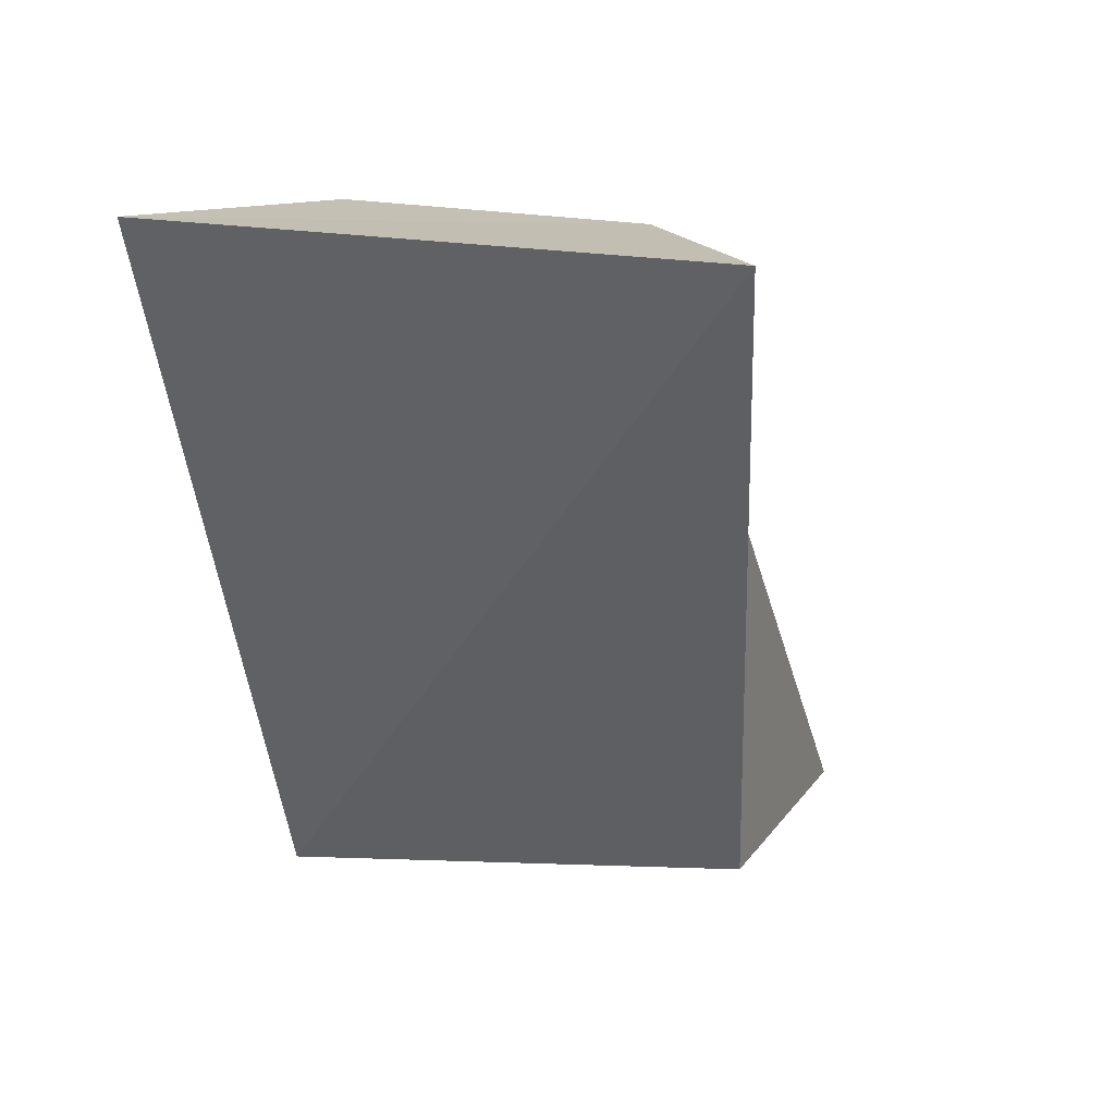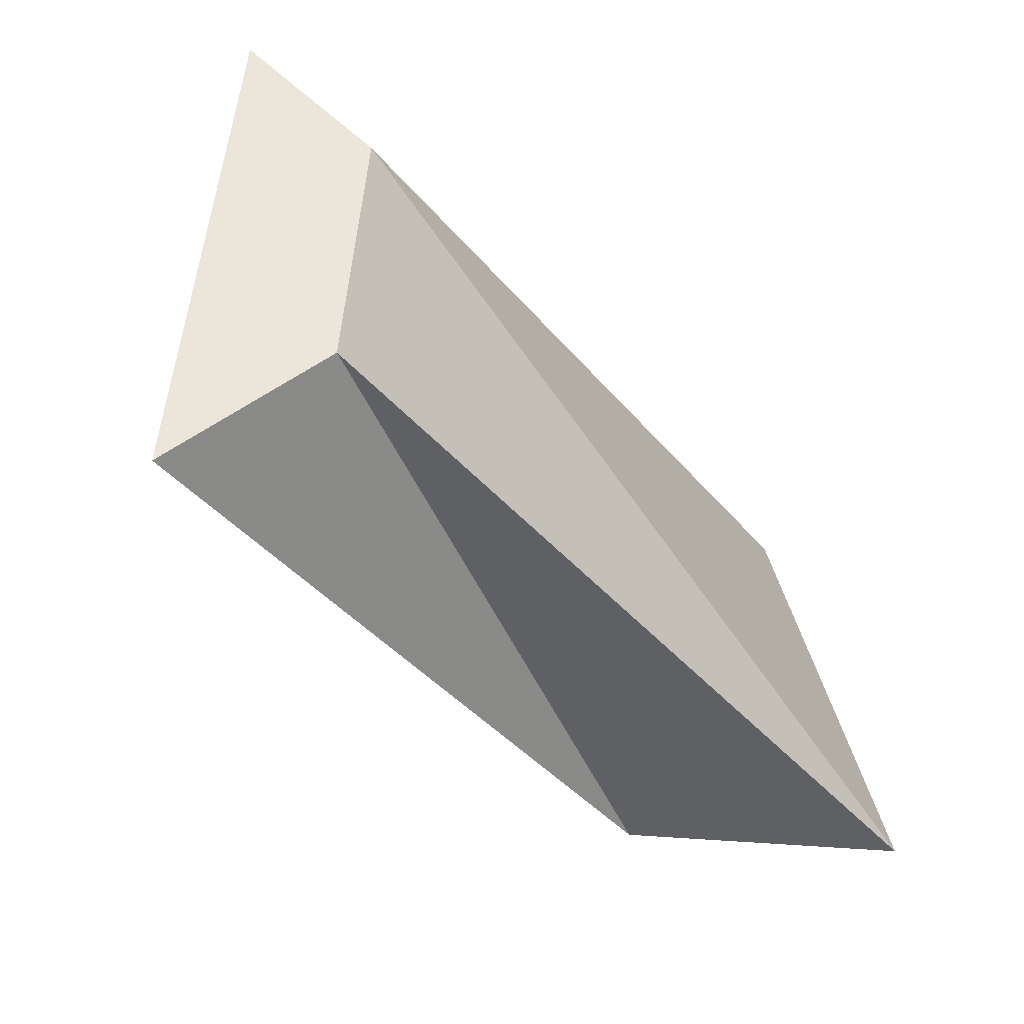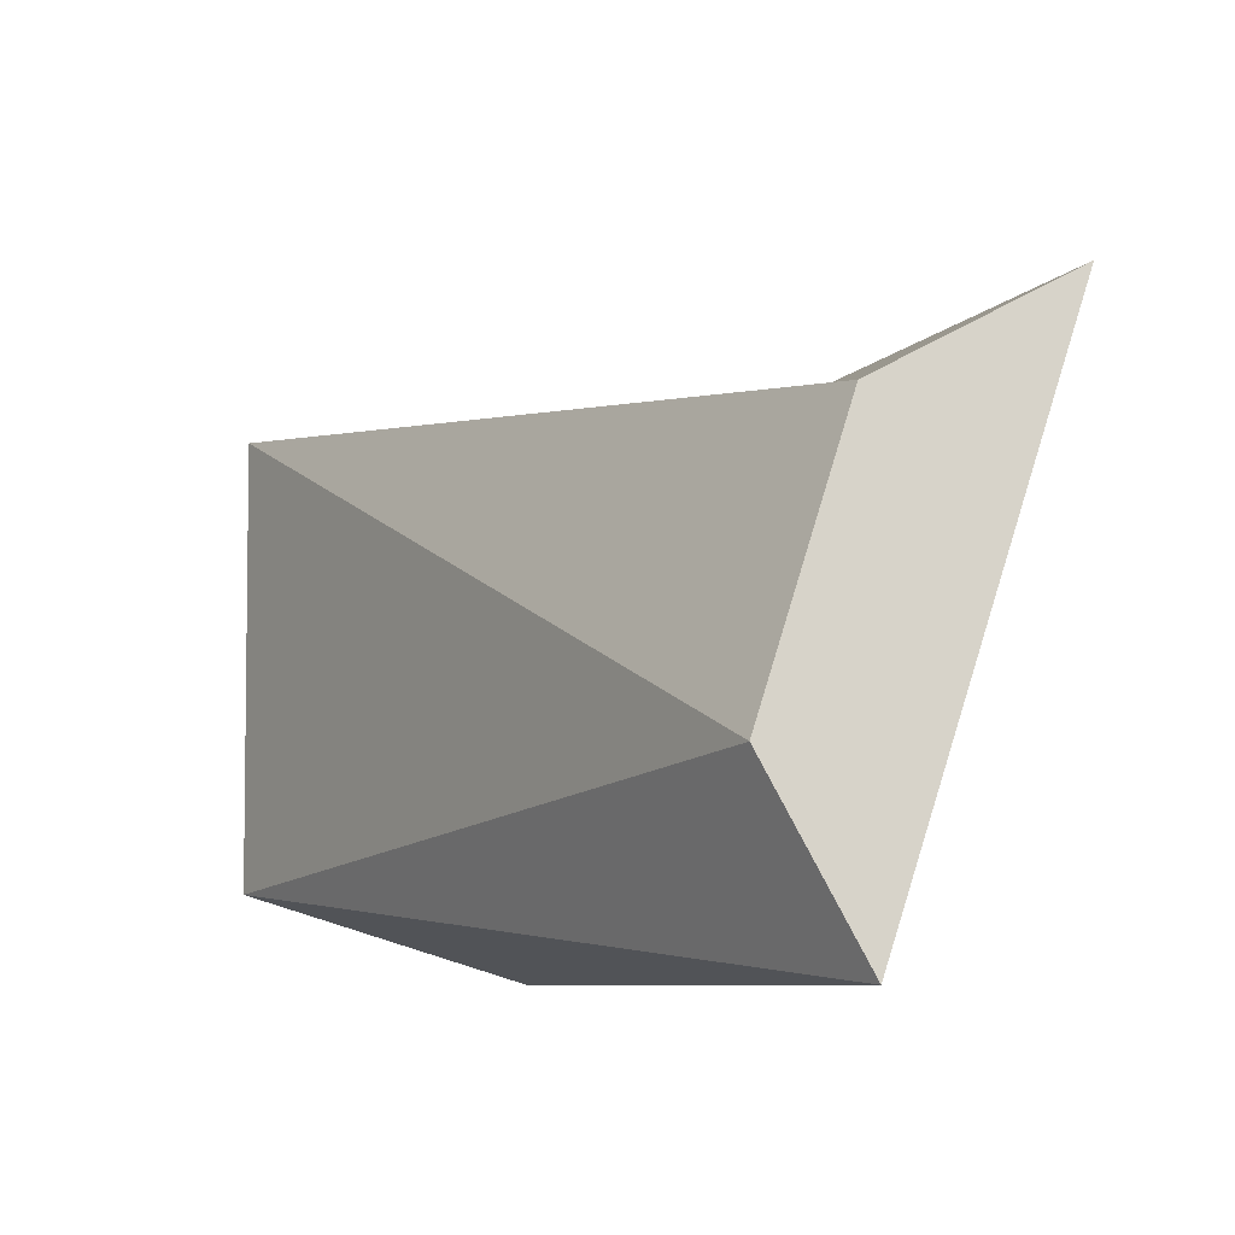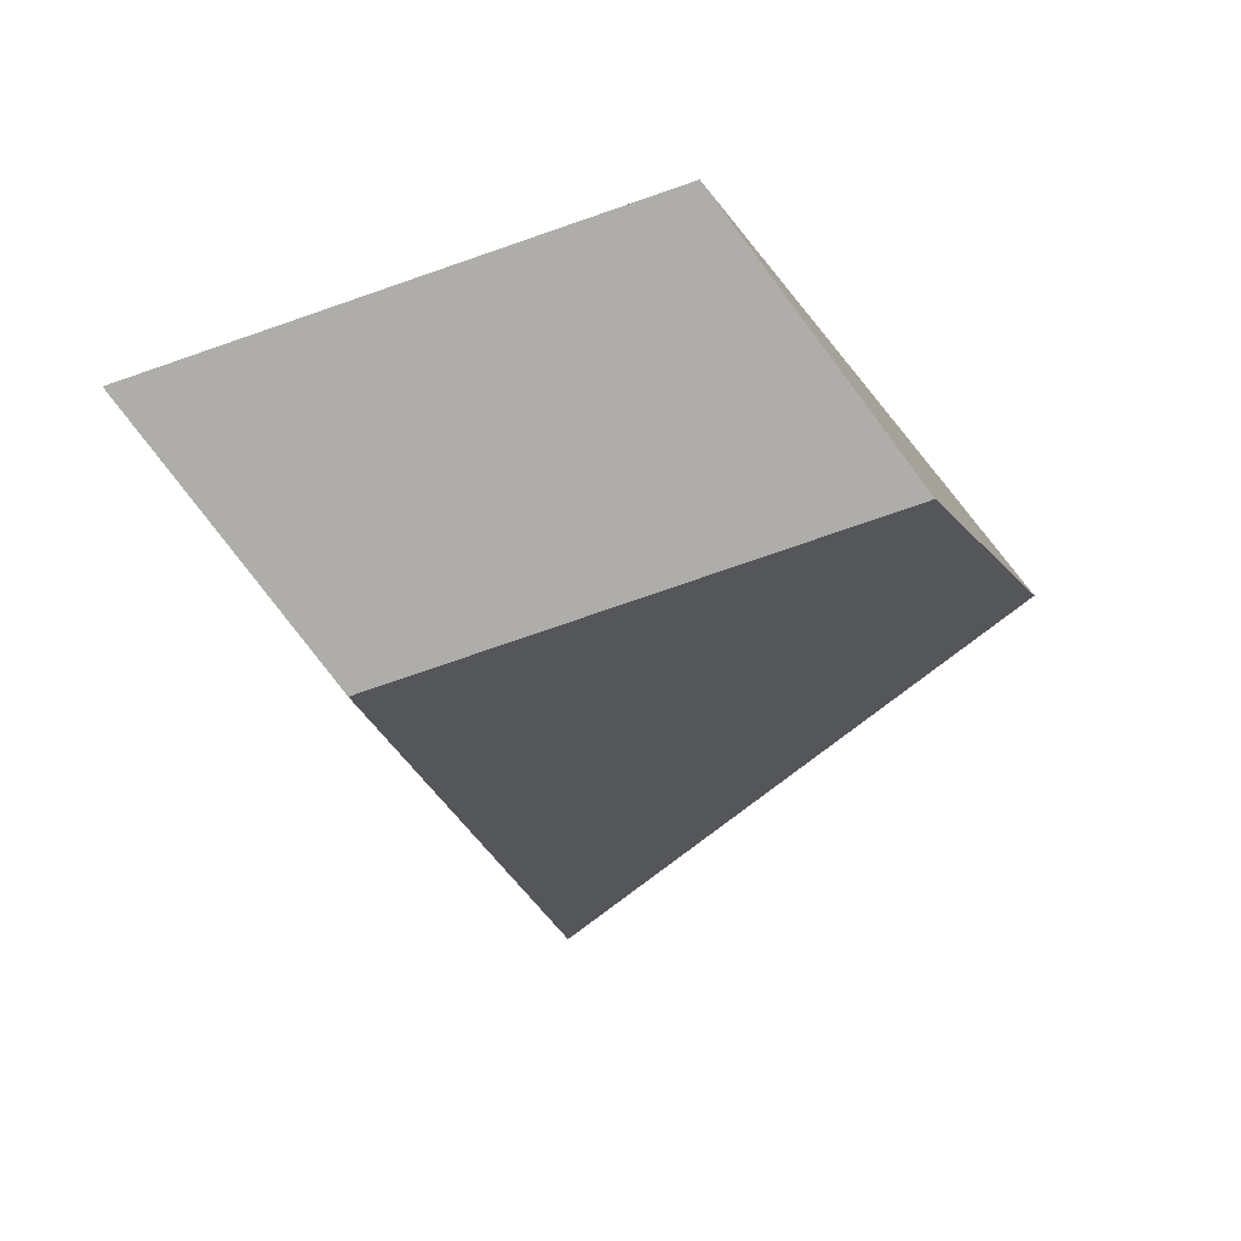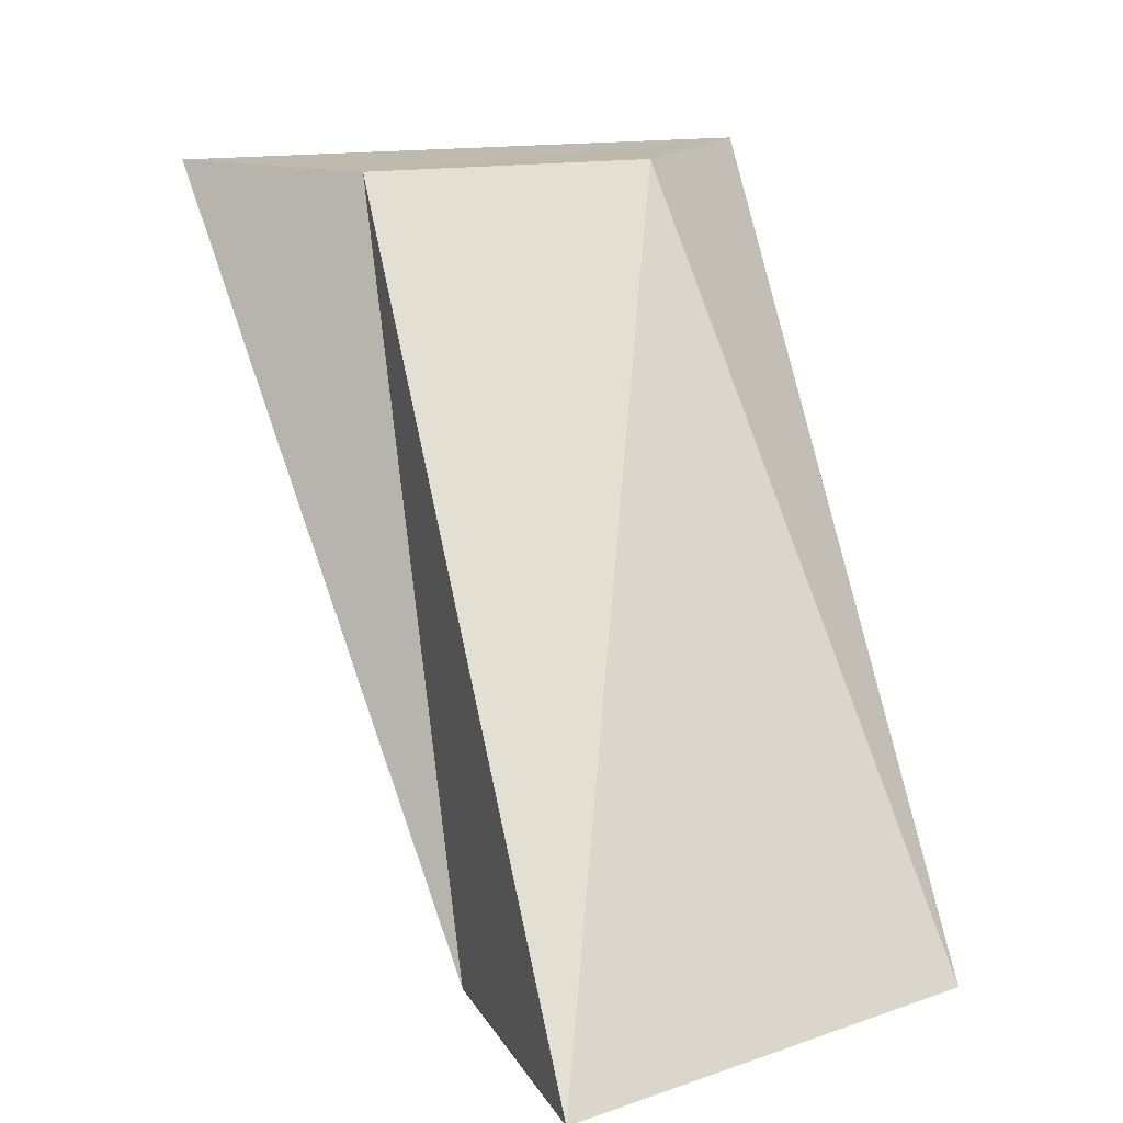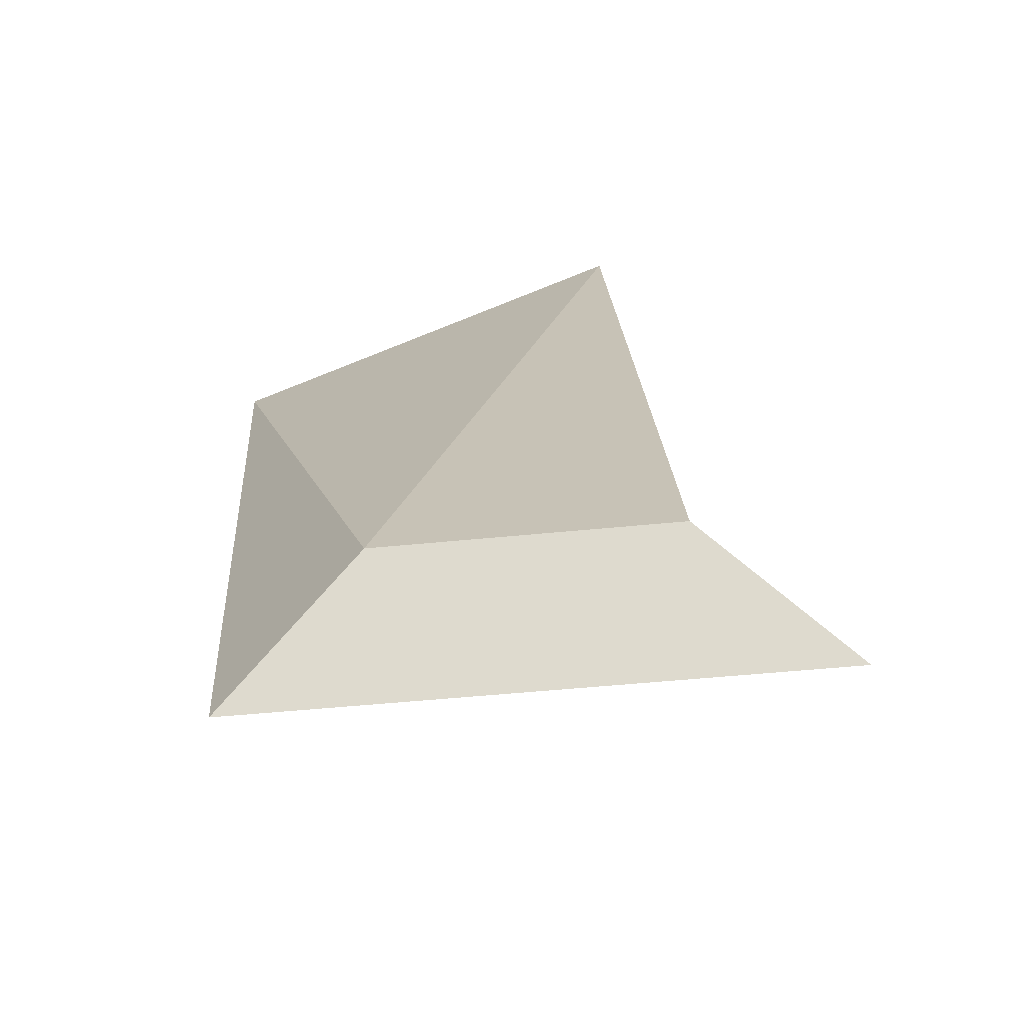
<metadata>
{"format":"obj","ext":"obj","renderer":"f3d","projection":"perspective","resolution":1024,"background":"white","views":[{"elev":17.4,"azim":-22.6,"up":"+Z"},{"elev":47.5,"azim":49.3,"up":"+Z"},{"elev":76.2,"azim":-117.7,"up":"+Z"},{"elev":-77.3,"azim":172.3,"up":"+Z"},{"elev":15.4,"azim":115.7,"up":"+Z"},{"elev":71.1,"azim":-50.0,"up":"+Z"}]}
</metadata>
<code>
o 19323
v 2171 1864 14.46
v 2171 1864 14.49
v 2171 1864 14.46
v 2171 1864 14.49
v 2171 1864 14.49
v 2171 1864 14.46
v 2171 1864 14.46
v 2171 1864 14.46
v 2171 1864 14.46
v 2171 1864 14.46
v 2171 1864 14.46
v 2171 1864 14.46
v 2171 1864 14.49
v 2171 1864 14.46
v 2171 1864 14.49
v 2171 1864 14.49
v 2171 1864 14.49
v 2171 1864 14.46
v 2171 1864 14.46
v 2171 1864 14.49
v 2171 1864 14.46
v 2171 1864 14.49
v 2171 1864 14.49
f 1 2 3
f 2 4 5
f 6 4 7
f 7 8 9
f 10 11 8
f 12 5 13
f 14 15 12
f 16 5 17
f 18 16 17
f 19 17 20
f 3 17 19
f 21 22 23

</code>
